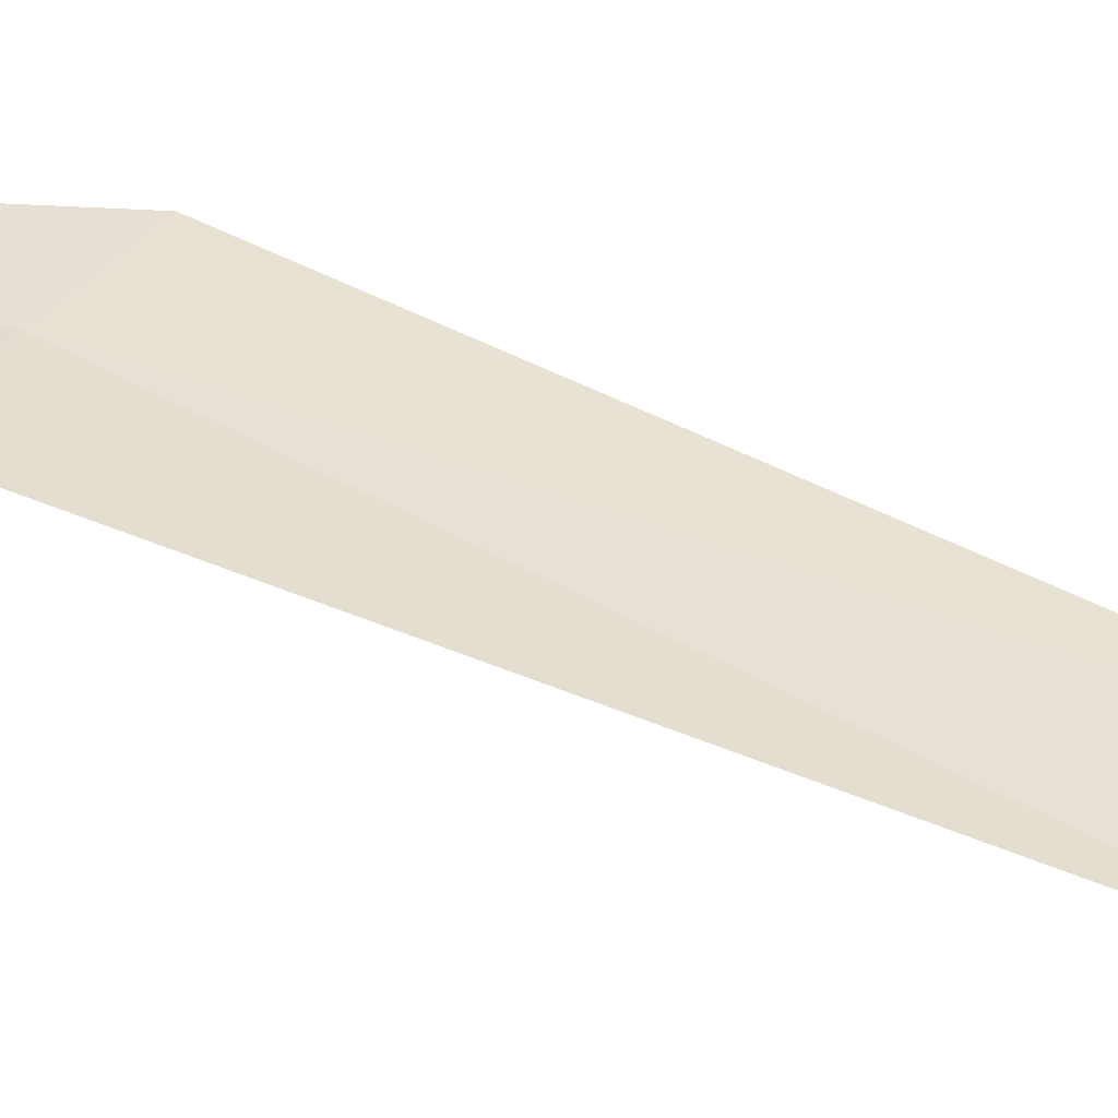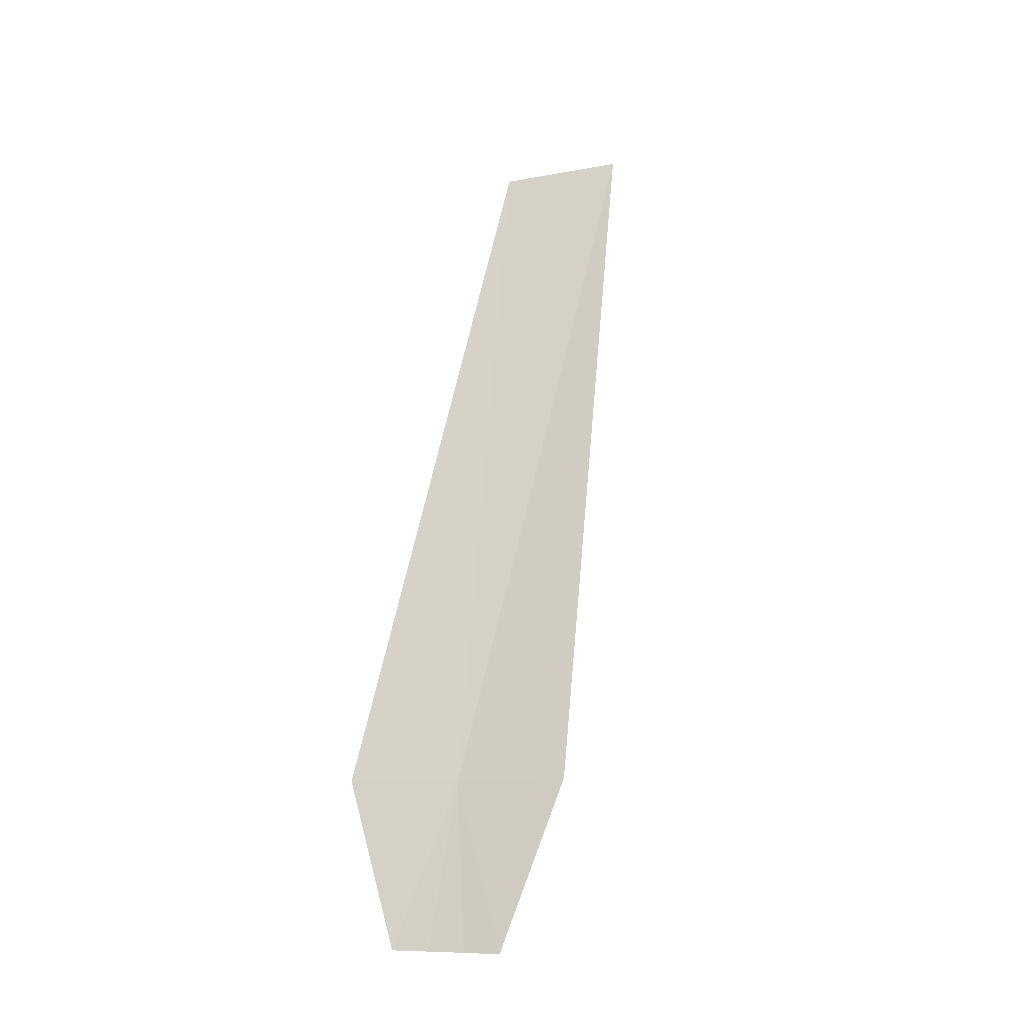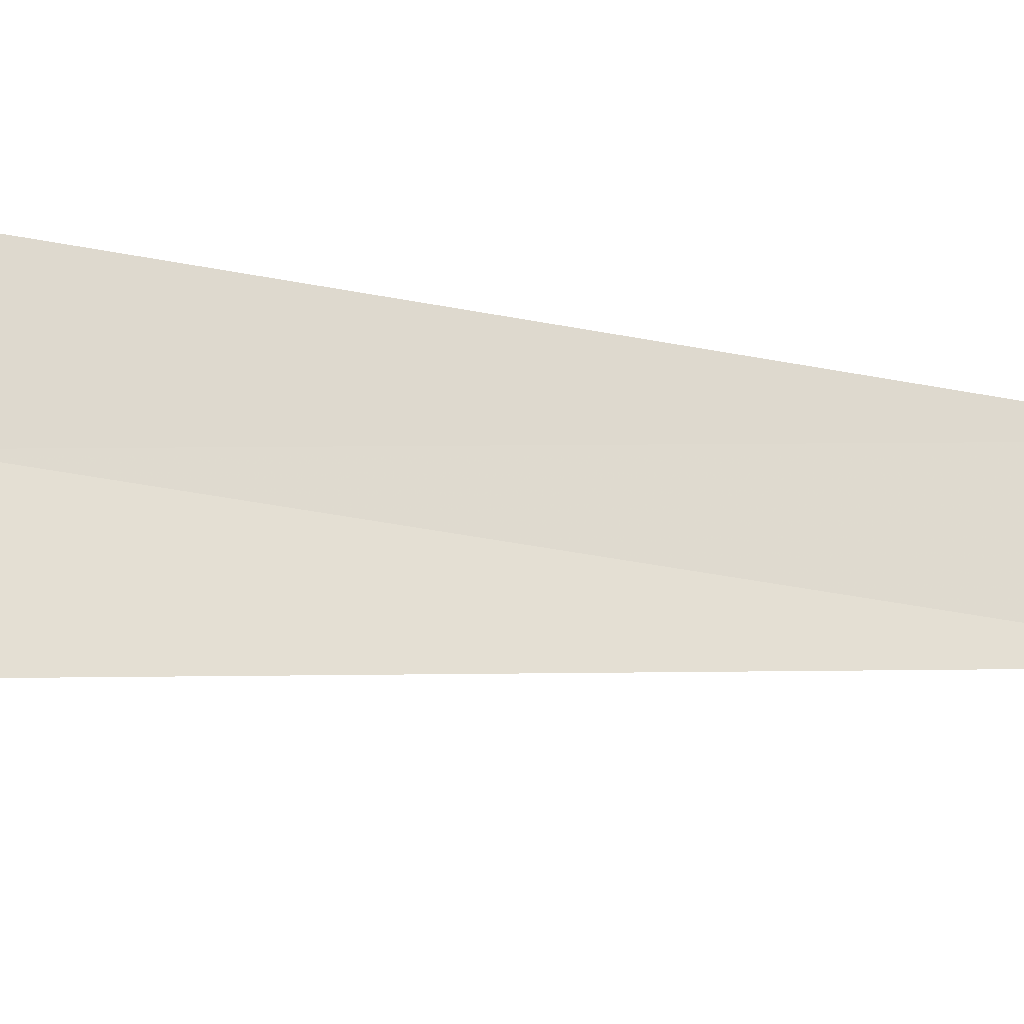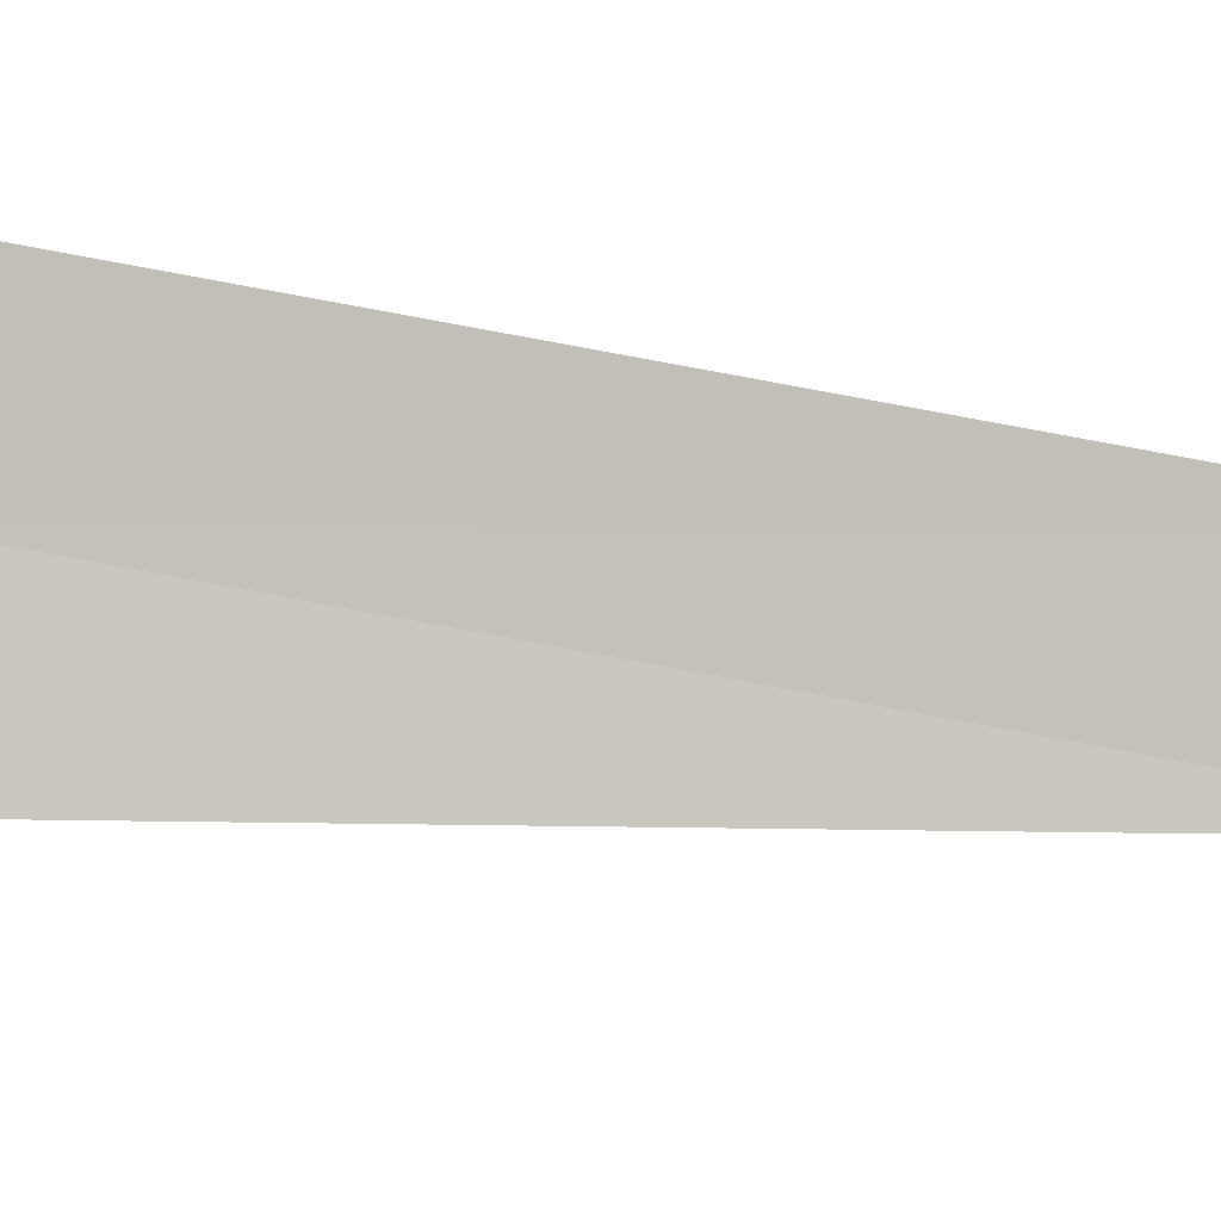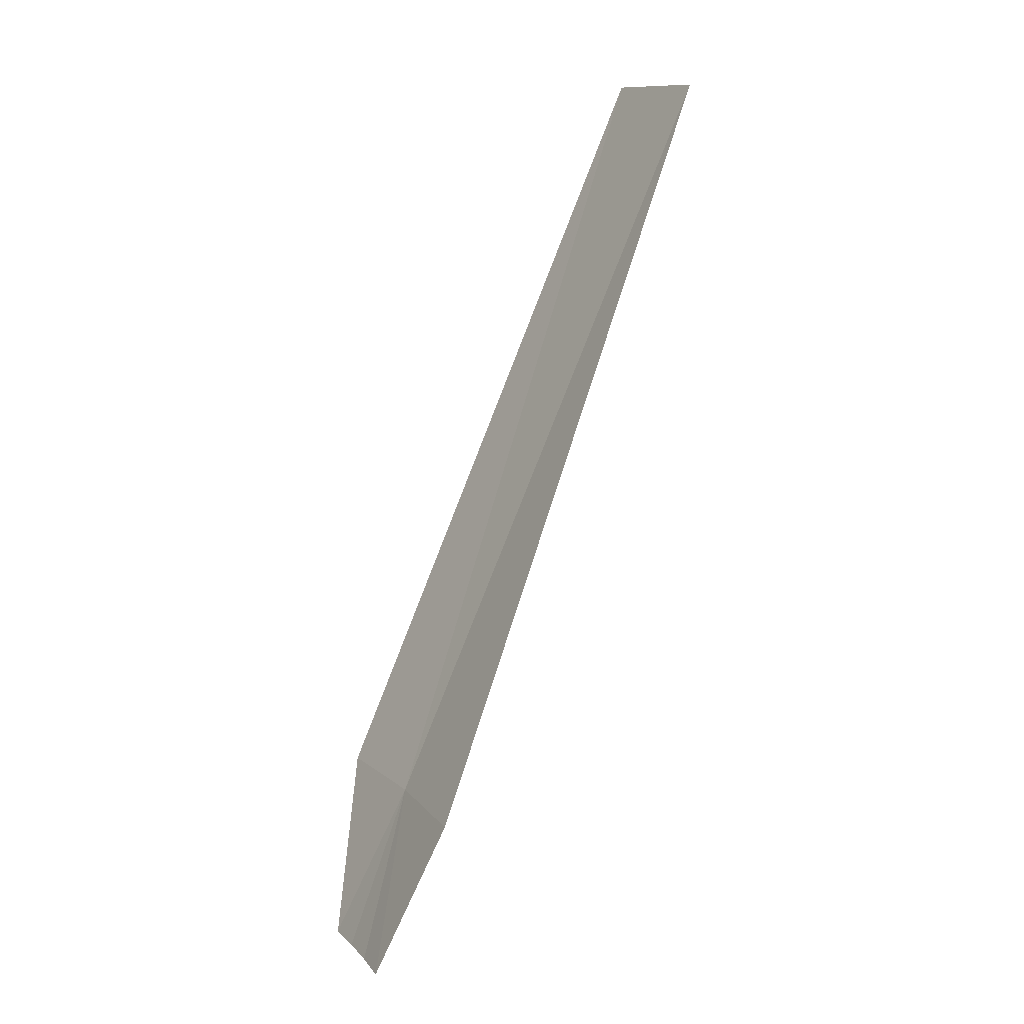
<metadata>
{"format":"obj","ext":"obj","renderer":"f3d","projection":"perspective","resolution":1024,"background":"white","views":[{"elev":1.0,"azim":-48.1,"up":"+Y"},{"elev":-9.8,"azim":-122.5,"up":"+Z"},{"elev":35.8,"azim":-95.6,"up":"+Y"},{"elev":55.1,"azim":-81.9,"up":"+Y"},{"elev":11.3,"azim":-87.1,"up":"+Z"}]}
</metadata>
<code>
v 17.35 -31.47 276.5
v 13.48 -30.74 270.9
v 13.5 -33.3 276.5
v 17.18 -28.84 270.9
v 20.95 -29.19 276.5
v 15.98 -29.52 270.9
v 14.74 -30.16 270.9
v 26.49 -39.38 302.6
v 22.31 -41.89 302.6
f 1 2 3
f 1 4 6
f 1 6 7
f 1 7 2
f 1 8 5
f 1 9 8
f 1 5 4
f 1 3 9

</code>
